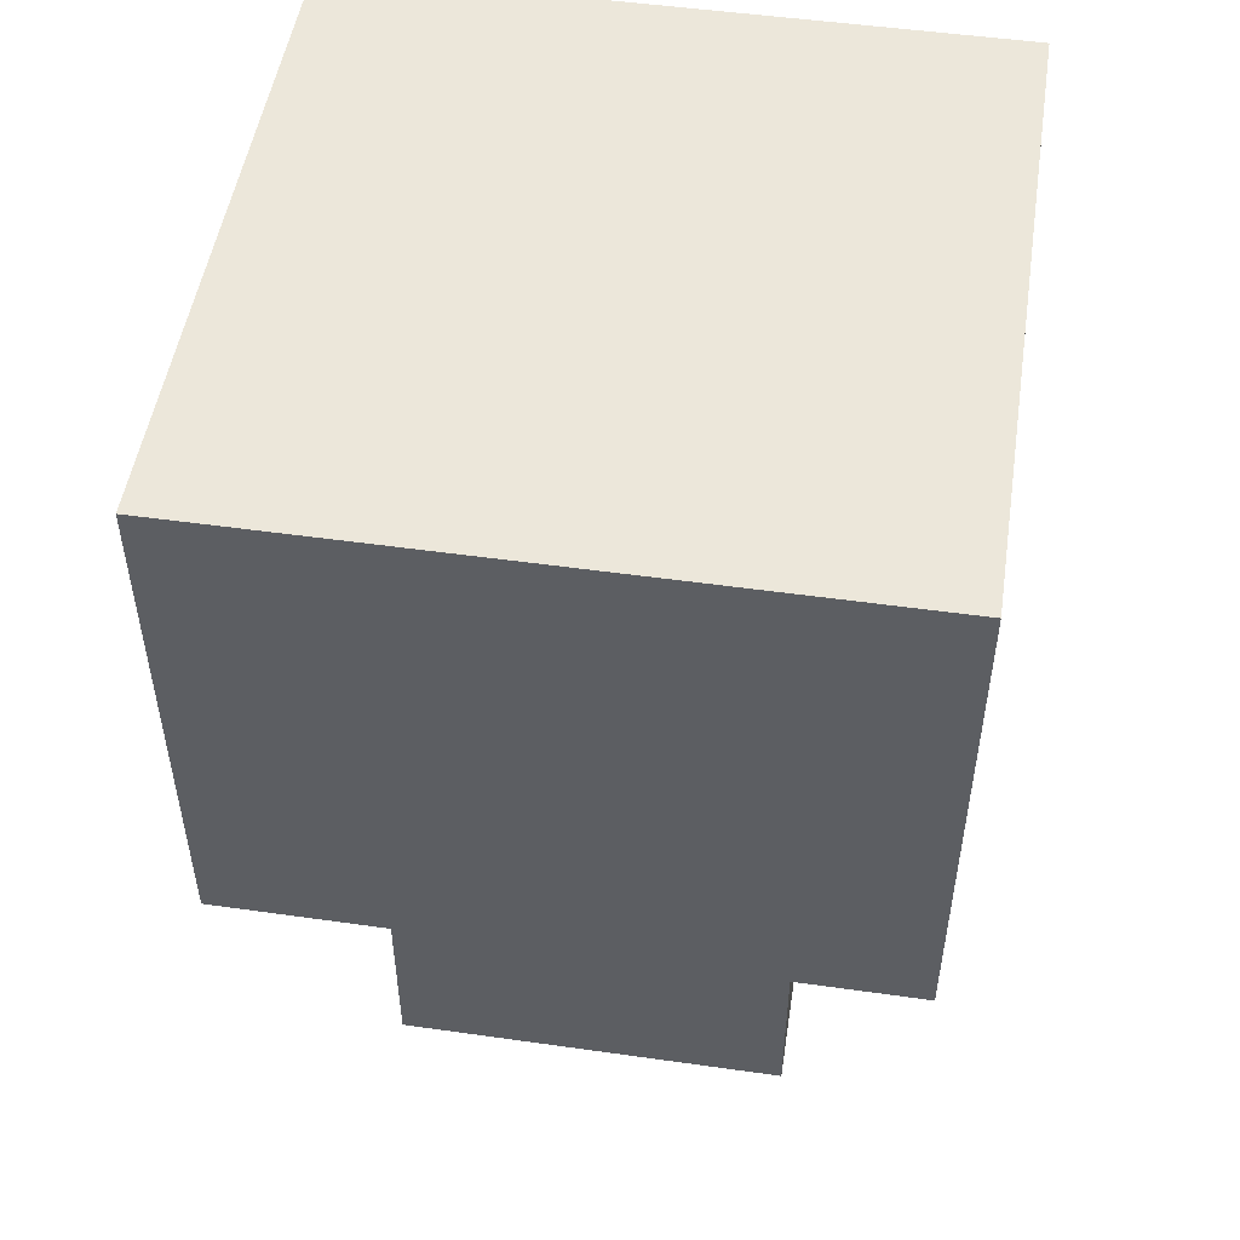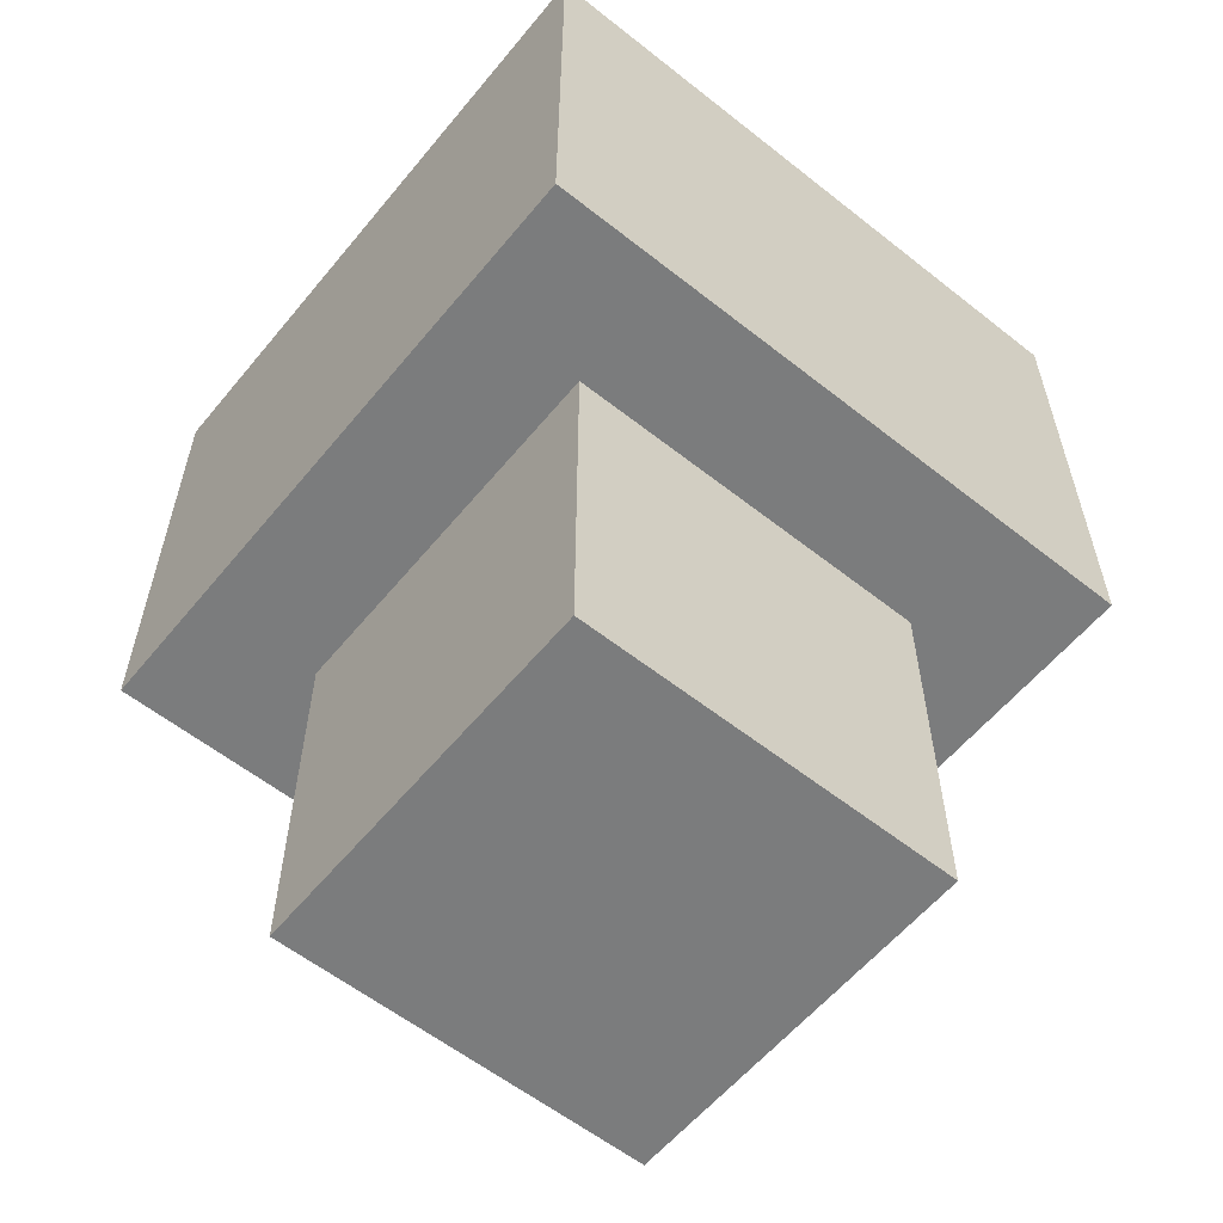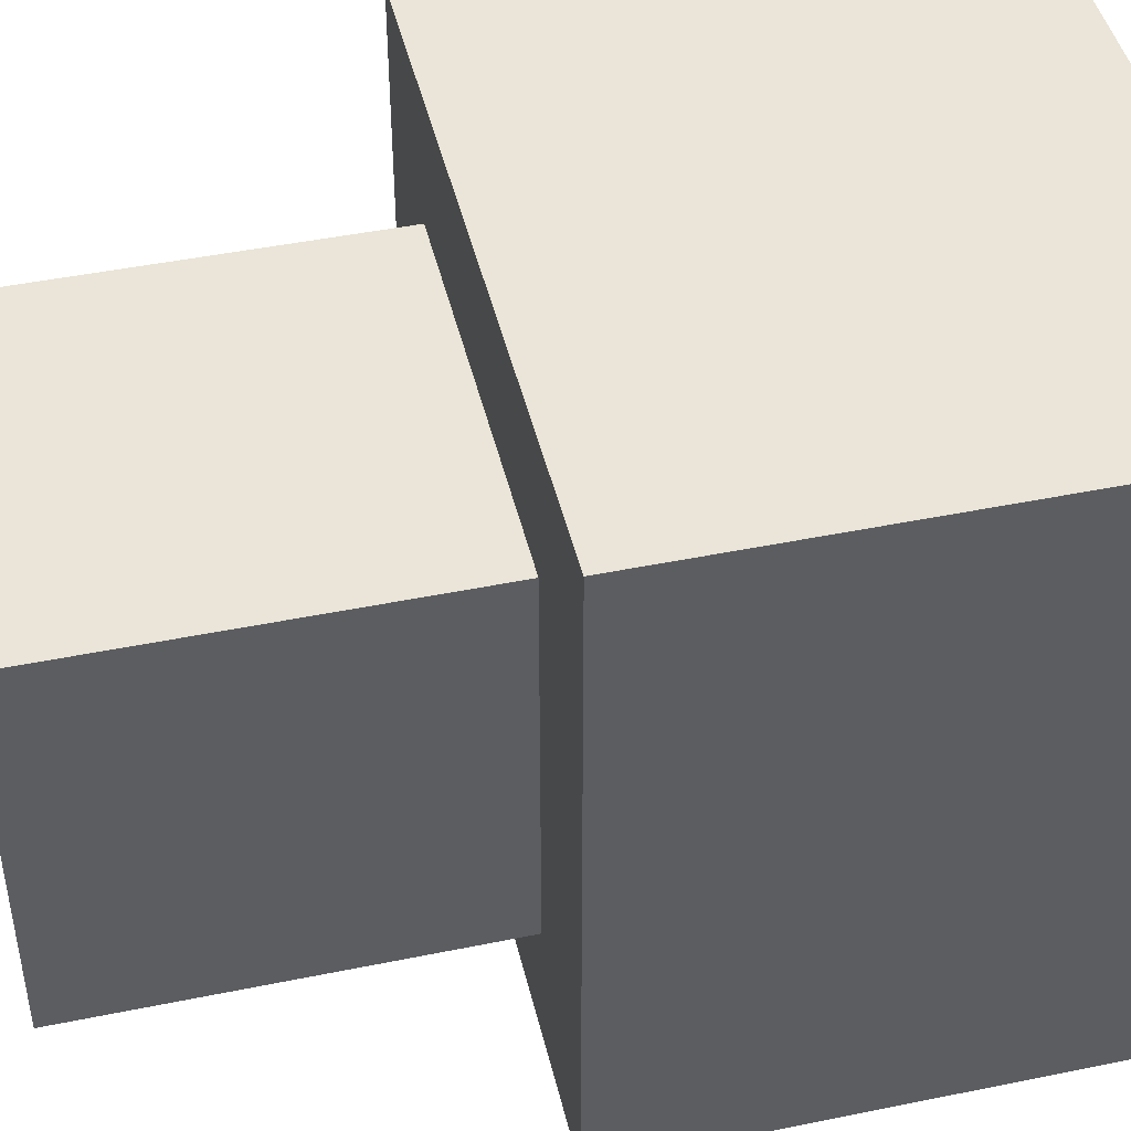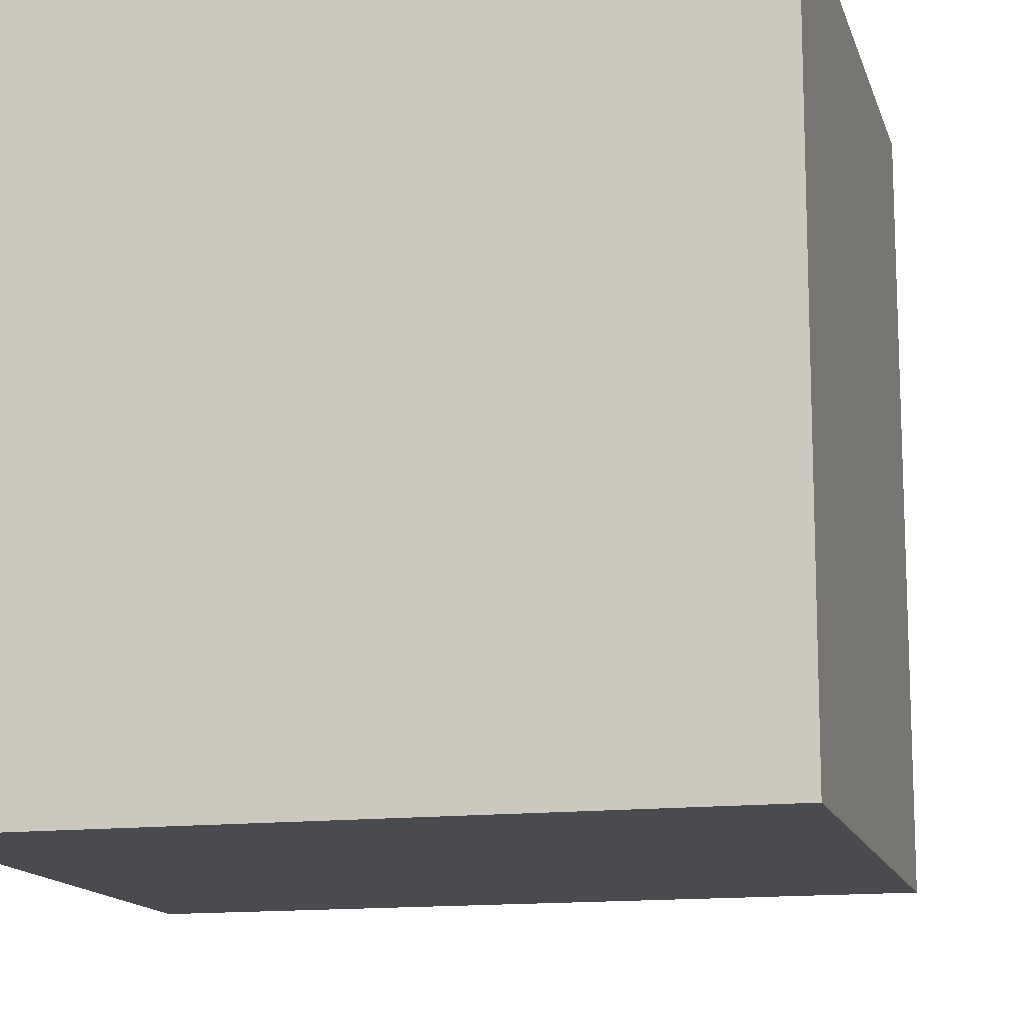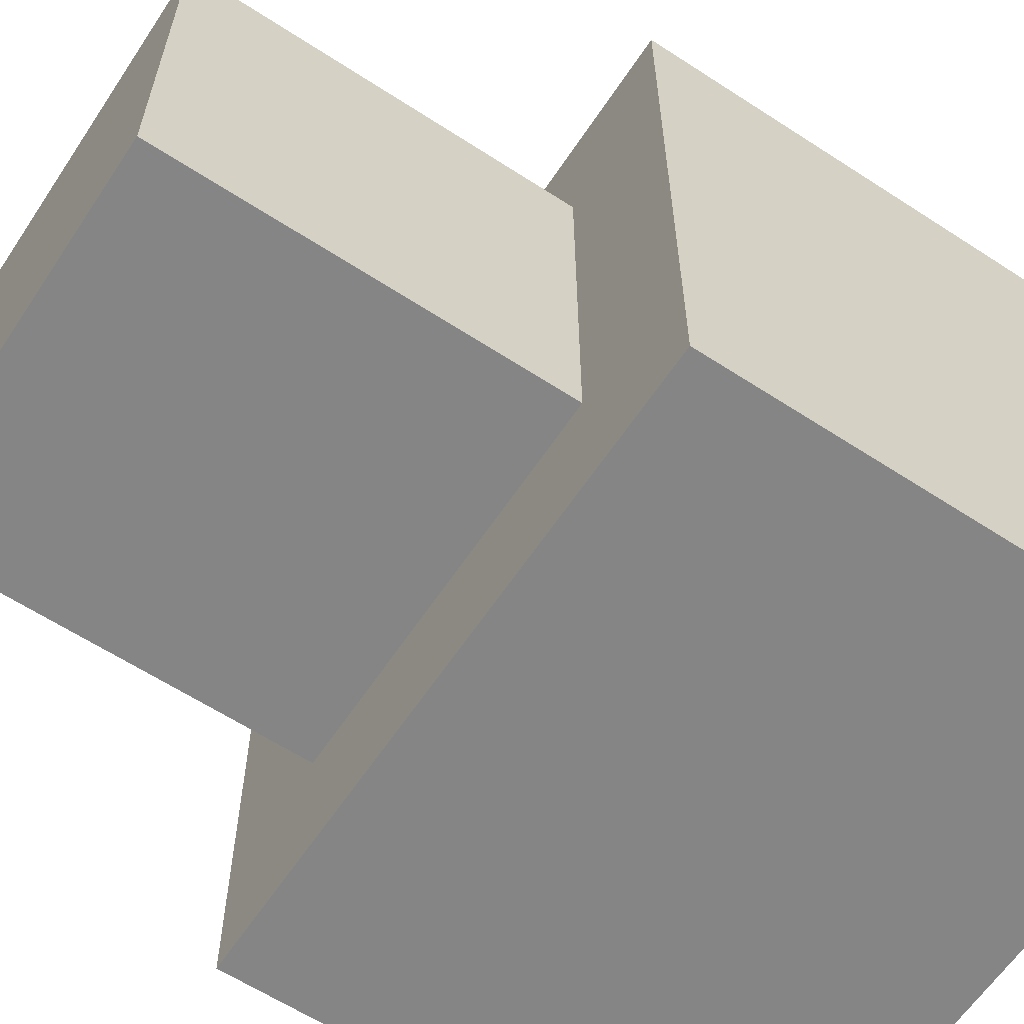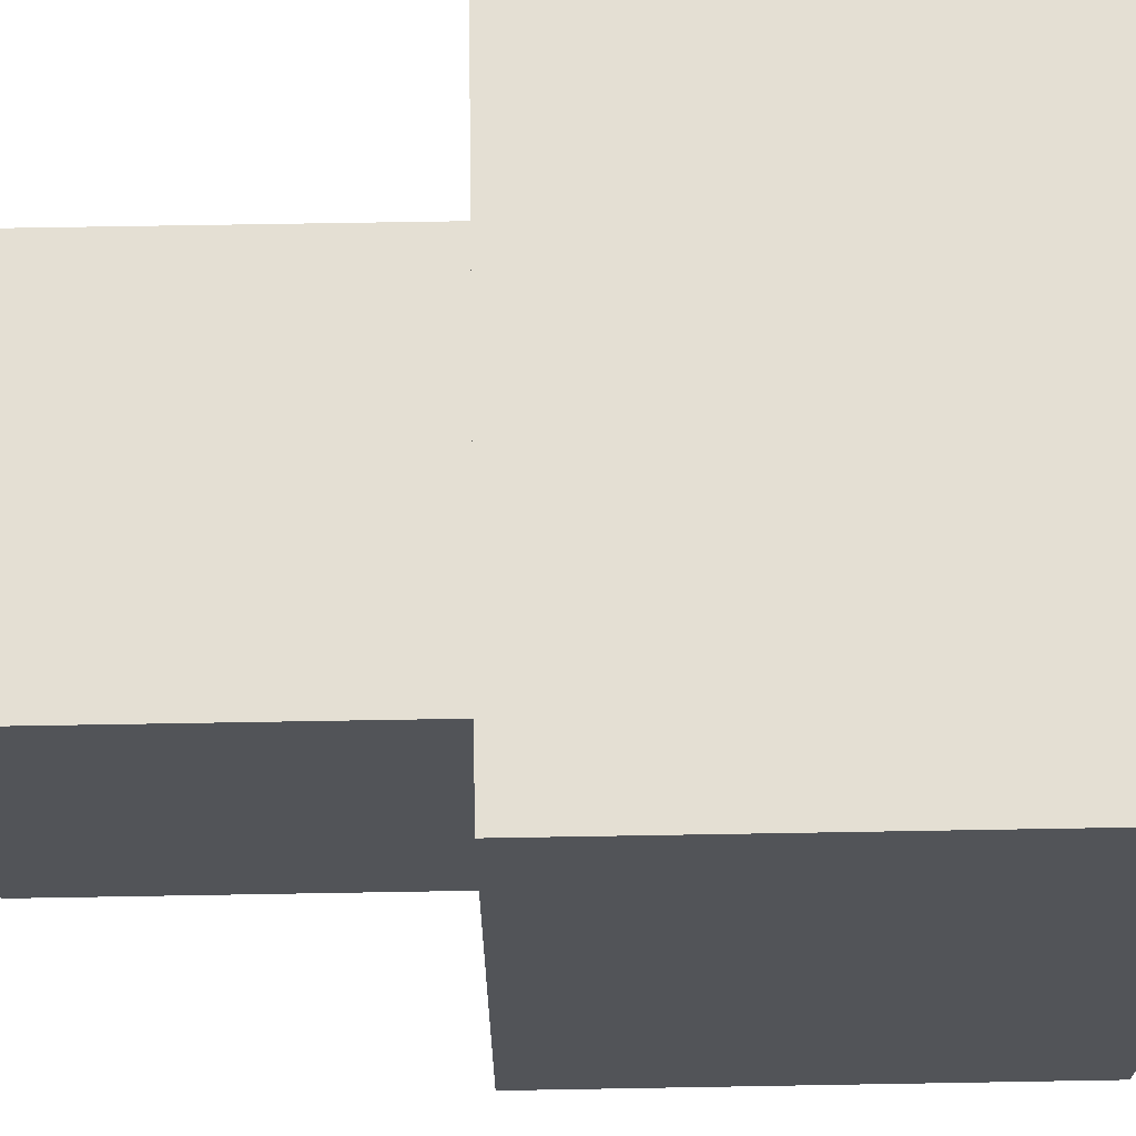
<metadata>
{"format":"obj","ext":"obj","renderer":"f3d","projection":"perspective","resolution":1024,"background":"white","views":[{"elev":50.7,"azim":-171.2,"up":"+Y"},{"elev":-58.6,"azim":-129.2,"up":"+Y"},{"elev":45.3,"azim":76.7,"up":"+Z"},{"elev":-14.0,"azim":-165.6,"up":"+Z"},{"elev":-61.8,"azim":56.5,"up":"+Z"},{"elev":66.8,"azim":89.0,"up":"+Z"}]}
</metadata>
<code>
v 0.3125 0.875 -0.3125
v -0.3125 0.875 -0.3125
v -0.3125 0.875 0.3125
v 0.3125 0.875 0.3125
v 0.1875 0 0.1875
v -0.1875 0 0.1875
v -0.1875 0 -0.1875
v 0.1875 0 -0.1875
v 0.3125 0.375 0.3125
v -0.1875 0.375 0.3125
v -0.1875 0.375 0.1875
v 0.3125 0.375 0.1875
v -0.1875 0.375 0.3125
v -0.3125 0.375 0.3125
v -0.3125 0.375 -0.1875
v -0.1875 0.375 -0.1875
v 0.3125 0.375 0.1875
v 0.1875 0.375 0.1875
v 0.1875 0.375 -0.3125
v 0.3125 0.375 -0.3125
v 0.1875 0.375 -0.1875
v -0.3125 0.375 -0.1875
v -0.3125 0.375 -0.3125
v 0.1875 0.375 -0.3125
v 0.3125 0.875 -0.3125
v 0.3125 0.875 0.3125
v 0.3125 0.375 0.3125
v 0.3125 0.375 -0.3125
v 0.1875 0.375 -0.1875
v 0.1875 0.375 0.1875
v 0.1875 0 0.1875
v 0.1875 0 -0.1875
v -0.3125 0.375 -0.3125
v -0.3125 0.375 0.3125
v -0.3125 0.875 0.3125
v -0.3125 0.875 -0.3125
v -0.1875 0 -0.1875
v -0.1875 0 0.1875
v -0.1875 0.375 0.1875
v -0.1875 0.375 -0.1875
v 0.3125 0.375 -0.3125
v -0.3125 0.375 -0.3125
v -0.3125 0.875 -0.3125
v 0.3125 0.875 -0.3125
v 0.1875 0 -0.1875
v -0.1875 0 -0.1875
v -0.1875 0.375 -0.1875
v 0.1875 0.375 -0.1875
v 0.3125 0.875 0.3125
v -0.3125 0.875 0.3125
v -0.3125 0.375 0.3125
v 0.3125 0.375 0.3125
v 0.1875 0.375 0.1875
v -0.1875 0.375 0.1875
v -0.1875 0 0.1875
v 0.1875 0 0.1875
o tree_1
g tree_1
f 1 2 3
f 1 3 4
f 5 6 7
f 5 7 8
f 9 10 11
f 9 11 12
f 13 14 15
f 13 15 16
f 17 18 19
f 17 19 20
f 21 22 23
f 21 23 24
f 25 26 27
f 25 27 28
f 29 30 31
f 29 31 32
f 33 34 35
f 33 35 36
f 37 38 39
f 37 39 40
f 41 42 43
f 41 43 44
f 45 46 47
f 45 47 48
f 49 50 51
f 49 51 52
f 53 54 55
f 53 55 56

</code>
